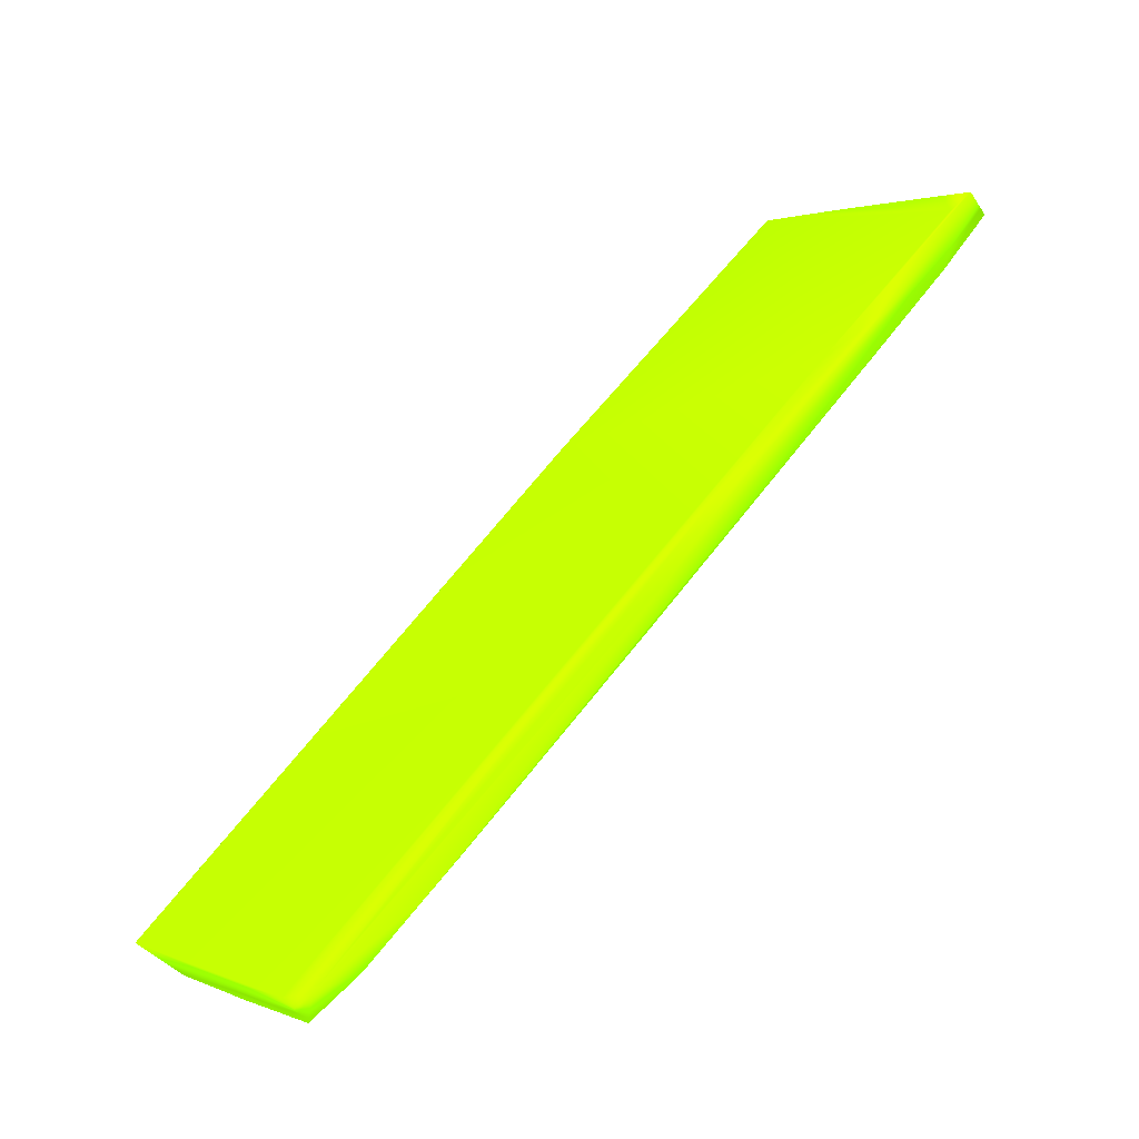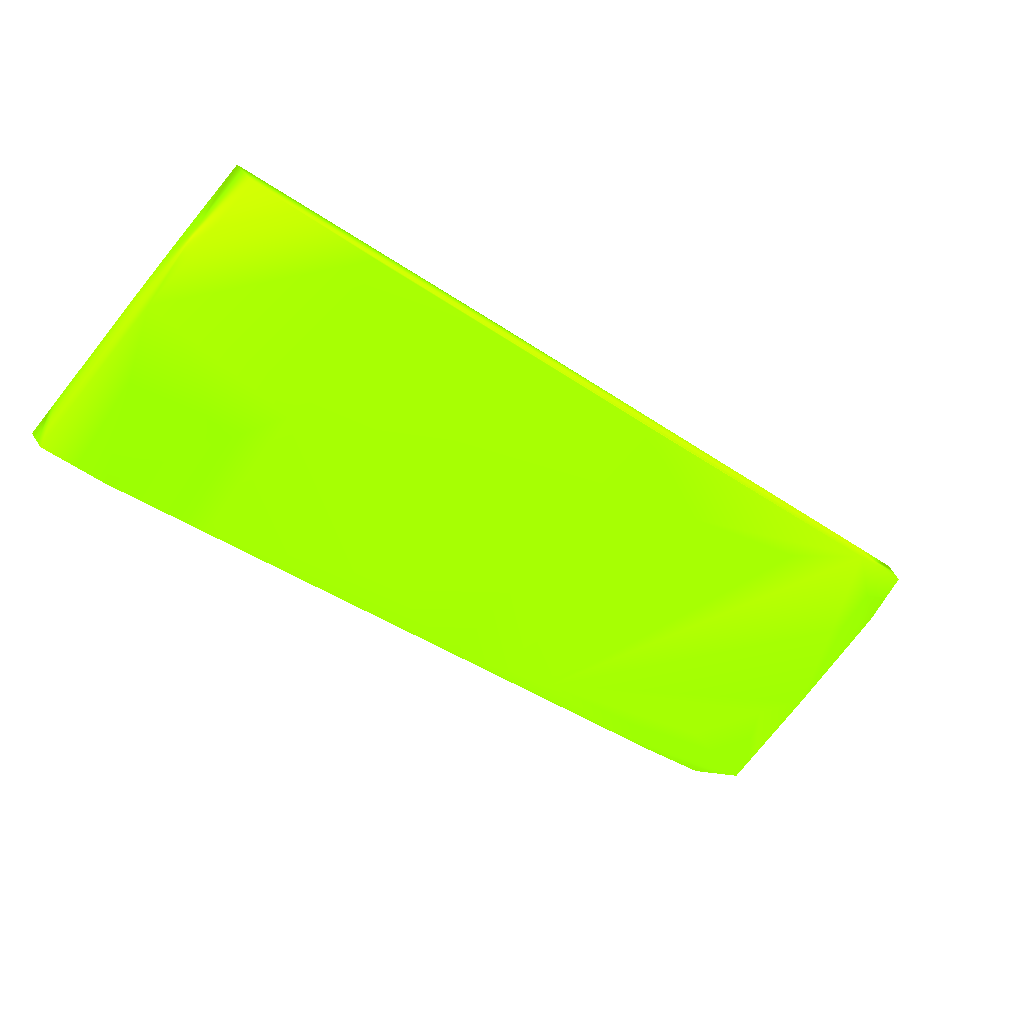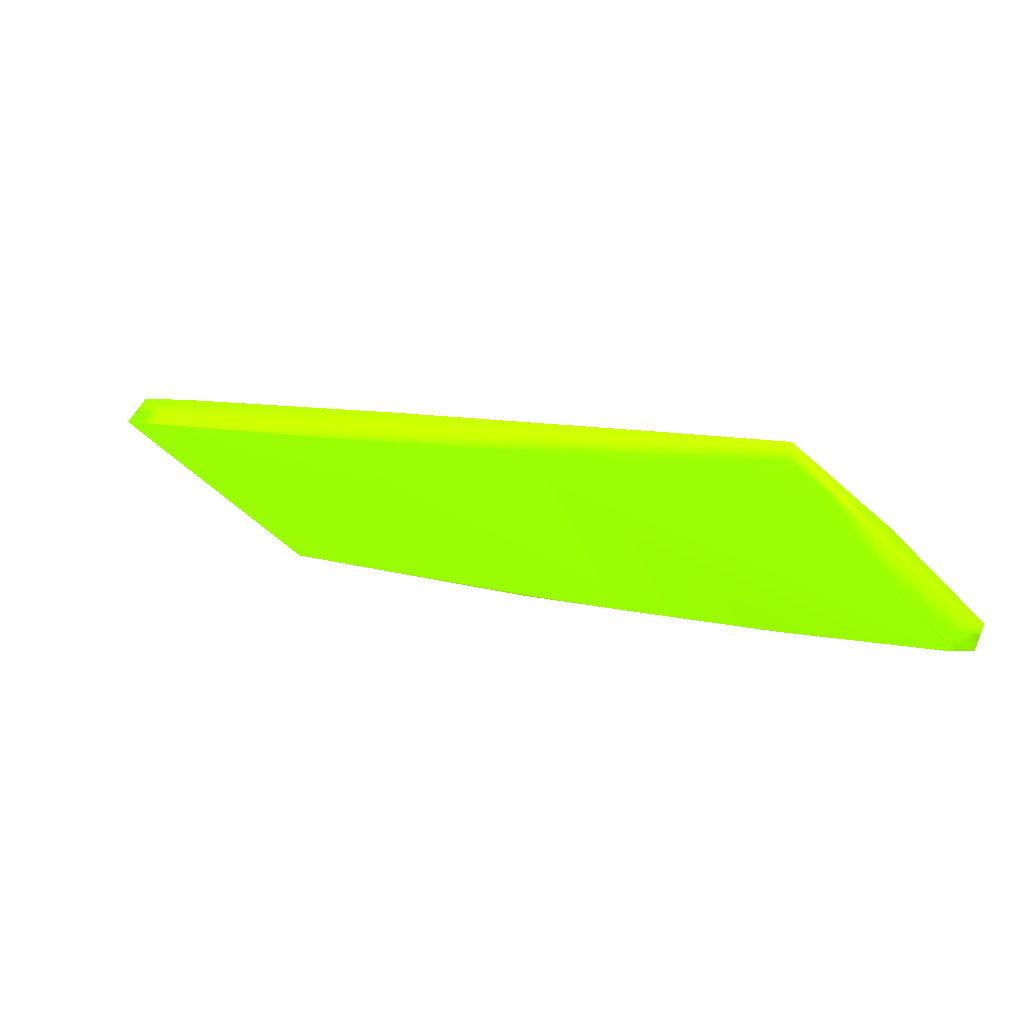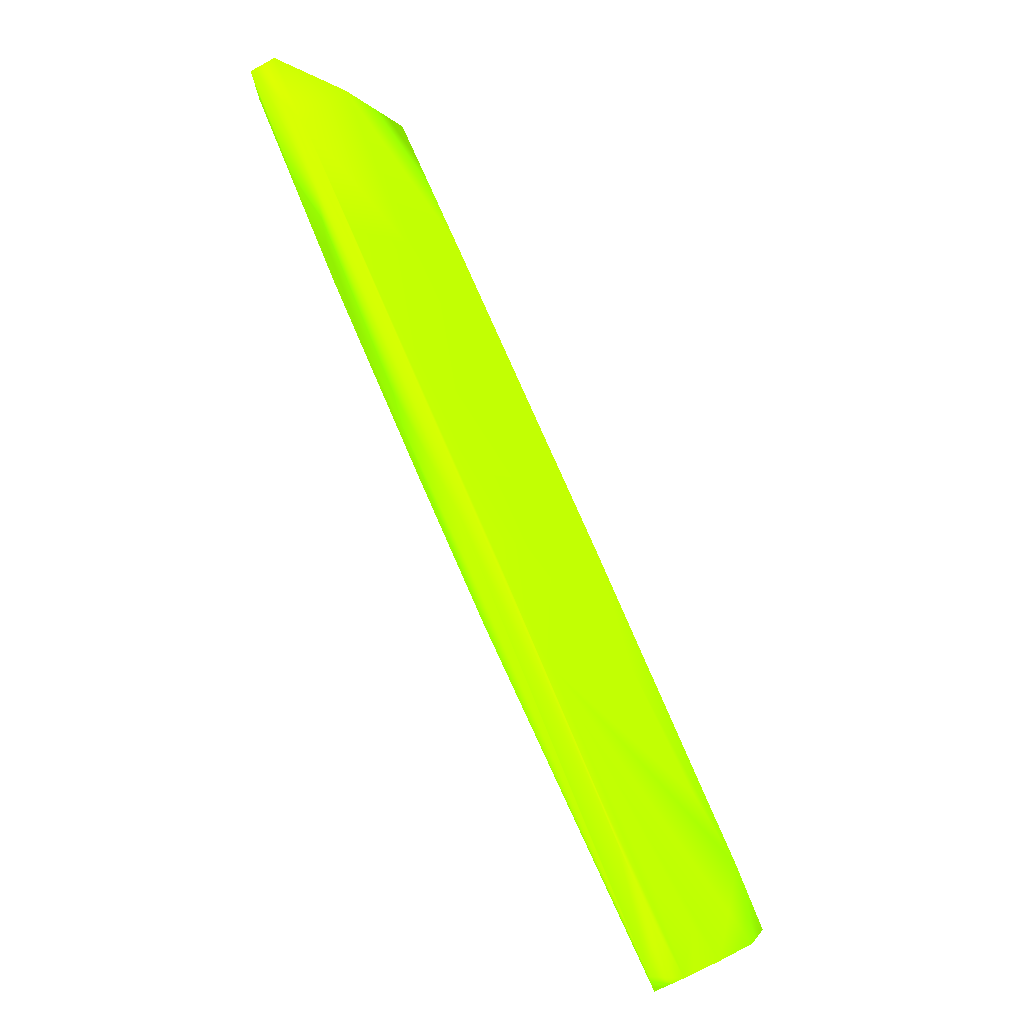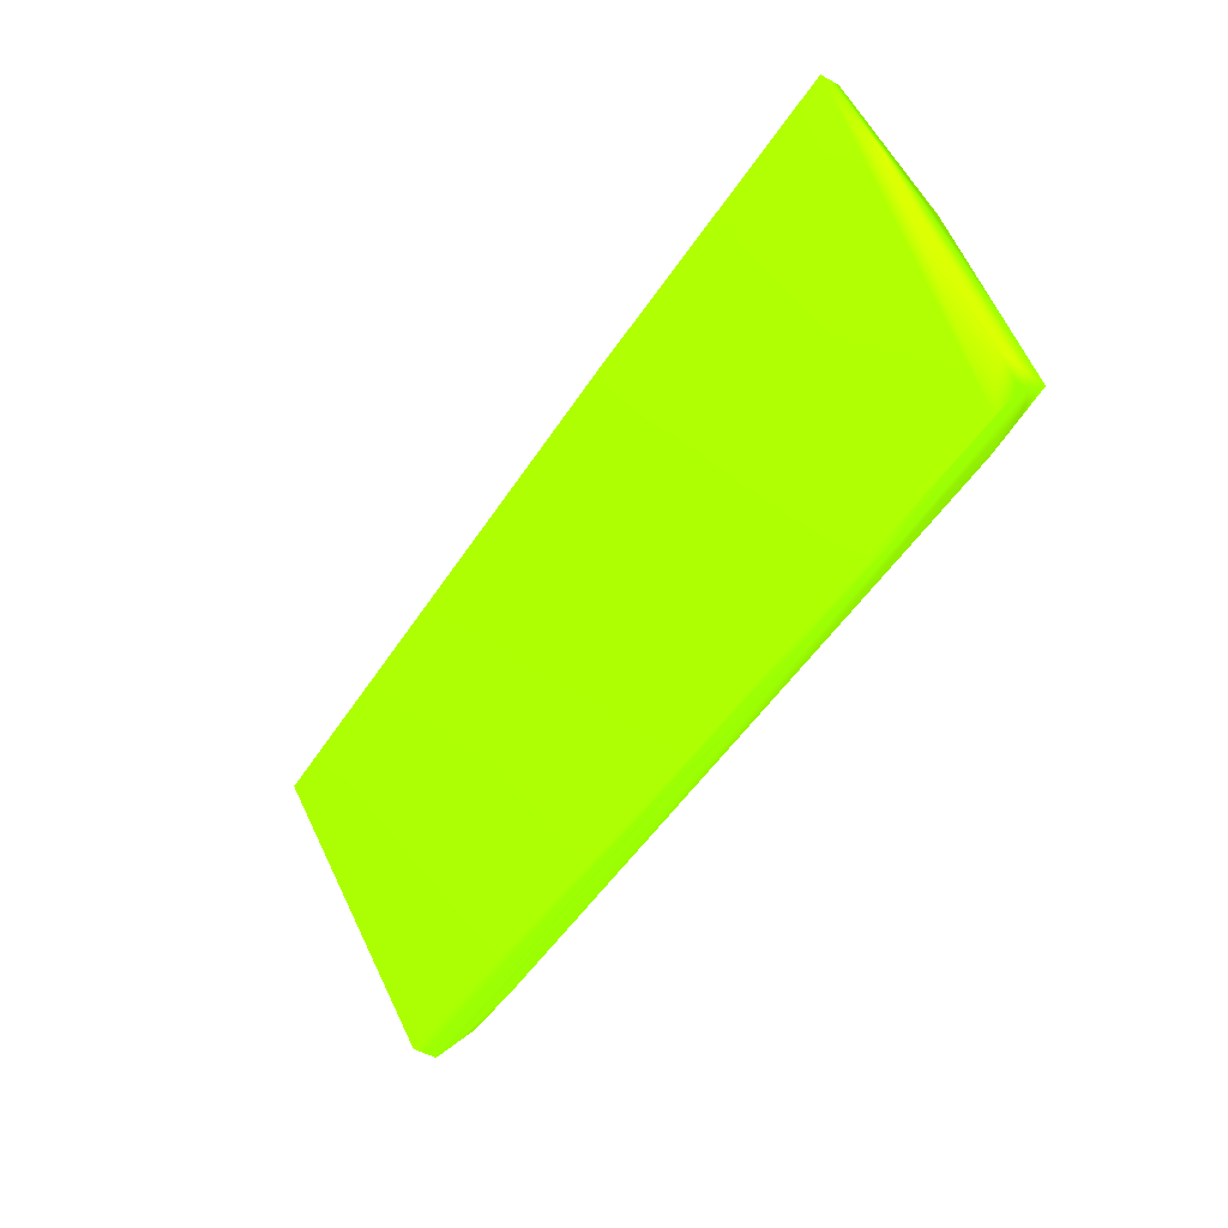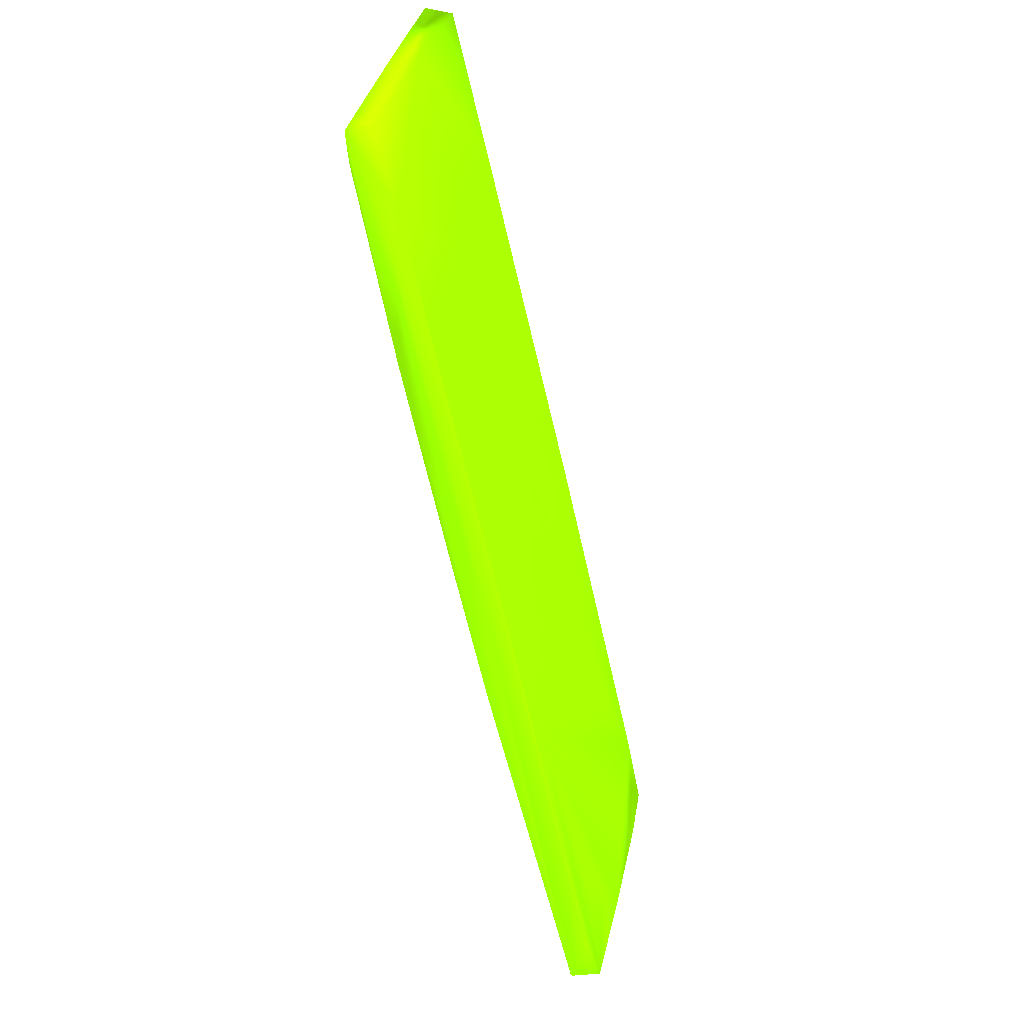
<metadata>
{"format":"obj","ext":"obj","renderer":"f3d","projection":"perspective","resolution":1024,"background":"white","views":[{"elev":-60.2,"azim":36.2,"up":"+Y"},{"elev":35.2,"azim":157.6,"up":"+Y"},{"elev":70.2,"azim":25.2,"up":"+Y"},{"elev":-55.1,"azim":122.4,"up":"+Y"},{"elev":7.0,"azim":50.4,"up":"+Y"},{"elev":-17.4,"azim":106.8,"up":"+Y"}]}
</metadata>
<code>
v 0.1362 0.2271 -0.088 0.4506 0.734 0.006331
v 0.1457 0.1282 -0.08587 0.4506 0.734 0.006331
v 0.1841 0.1629 -0.08707 0.4506 0.734 0.006331
v 0.1521 0.2101 -0.088 0.4506 0.734 0.006331
v 0.1613 0.1998 -0.09529 0.4506 0.734 0.006331
v 0.1344 0.2254 -0.0946 0.4506 0.734 0.006331
v -0.03826 0.07107 -0.08627 0.4506 0.734 0.006331
v 0.07081 0.1686 -0.08627 0.4506 0.734 0.006331
v 0.1757 0.155 -0.0955 0.4506 0.734 0.006331
v 0.1899 0.168 -0.088 0.4506 0.734 0.006331
v 0.1052 0.0925 -0.08552 0.4506 0.734 0.006331
v 0.07545 0.06513 -0.08582 0.4506 0.734 0.006331
v 0.08497 0.0735 -0.08828 0.4506 0.734 0.006331
v 0.09639 0.08358 -0.09125 0.4506 0.734 0.006331
v 0.1831 0.1757 -0.088 0.4506 0.734 0.006331
v 0.1611 0.2002 -0.088 0.4506 0.734 0.006331
v 0.1328 0.1659 -0.09563 0.4506 0.734 0.006331
v 0.1328 0.1745 -0.09558 0.4506 0.734 0.006331
v 0.1062 0.1998 -0.09503 0.4506 0.734 0.006331
v 0.1895 0.1684 -0.09504 0.4506 0.734 0.006331
v 0.03516 0.1365 -0.09533 0.4506 0.734 0.006331
v 0.05489 0.1542 -0.09511 0.4506 0.734 0.006331
v -0.03442 0.07438 -0.09487 0.4506 0.734 0.006331
v -0.04956 0.06092 -0.08627 0.4506 0.734 0.006331
v 0.01464 0.1182 -0.08626 0.4506 0.734 0.006331
v 0.03009 0.02431 -0.09457 0.4506 0.734 0.006331
v 0.1528 0.1346 -0.09564 0.4506 0.734 0.006331
v 0.1297 0.1626 -0.09565 0.4506 0.734 0.006331
v 0.0003918 0.004478 -0.08627 0.4506 0.734 0.006331
v 0.006651 0.003251 -0.08835 0.4506 0.734 0.006331
v 0.01722 0.01272 -0.08842 0.4506 0.734 0.006331
v 0.1253 0.1678 -0.09566 0.4506 0.734 0.006331
v 0.03469 0.1317 -0.09535 0.4506 0.734 0.006331
v 0.03033 0.1264 -0.09534 0.4506 0.734 0.006331
v 0.02976 0.1317 -0.09528 0.4506 0.734 0.006331
v 0.1011 0.1472 -0.09564 0.4506 0.734 0.006331
v 0.0477 0.12 -0.0955 0.4506 0.734 0.006331
v -0.01168 0.08128 -0.0951 0.4506 0.734 0.006331
v 0.06064 0.0581 -0.09559 0.4506 0.734 0.006331
v -0.02708 0.05025 -0.09477 0.4506 0.734 0.006331
v -0.04012 0.05025 -0.09434 0.4506 0.734 0.006331
v -0.04799 0.06215 -0.09424 0.4506 0.734 0.006331
v 0.02728 0.12 -0.09534 0.4506 0.734 0.006331
v 0.01861 0.1019 -0.09534 0.4506 0.734 0.006331
v -0.01902 0.02611 -0.08817 0.4506 0.734 0.006331
v 0.01415 0.01066 -0.09451 0.4506 0.734 0.006331
v 0.04095 0.03454 -0.0951 0.4506 0.734 0.006331
v 0.08924 0.07806 -0.0957 0.4506 0.734 0.006331
v 0.1075 0.1071 -0.09574 0.4506 0.734 0.006331
v 0.1238 0.1626 -0.09566 0.4506 0.734 0.006331
v 0.0006263 0.004303 -0.09457 0.4506 0.734 0.006331
v 0.056 0.1088 -0.09561 0.4506 0.734 0.006331
v 0.07081 0.12 -0.09562 0.4506 0.734 0.006331
v 0.01293 0.08899 -0.09535 0.4506 0.734 0.006331
v 0.06795 0.06318 -0.09562 0.4506 0.734 0.006331
v 0.01544 0.02575 -0.09492 0.4506 0.734 0.006331
v -0.005516 0.02674 -0.09478 0.4506 0.734 0.006331
v -0.01906 0.02628 -0.09467 0.4506 0.734 0.006331
v 0.02168 0.09296 -0.0954 0.4506 0.734 0.006331
v 0.02168 0.1019 -0.09537 0.4506 0.734 0.006331
v 0.07081 0.09509 -0.09565 0.4506 0.734 0.006331
v -0.005516 0.01116 -0.0946 0.4506 0.734 0.006331
f 1 2 3
f 1 3 4
f 1 4 5
f 1 5 6
f 1 6 7
f 1 7 8
f 1 8 2
f 2 9 10
f 2 10 3
f 2 8 11
f 2 11 12
f 2 12 13
f 2 13 14
f 2 14 9
f 3 10 15
f 3 15 16
f 3 16 4
f 4 16 5
f 5 9 17
f 5 17 18
f 5 18 19
f 5 19 6
f 5 16 20
f 5 20 9
f 6 19 21
f 6 21 22
f 6 22 23
f 6 23 7
f 7 23 24
f 7 24 8
f 8 24 25
f 8 25 11
f 9 20 10
f 9 14 26
f 9 26 27
f 9 27 28
f 9 28 17
f 10 20 15
f 11 25 24
f 11 24 29
f 11 29 12
f 12 29 30
f 12 30 31
f 12 31 13
f 13 31 14
f 14 31 30
f 14 30 26
f 15 20 16
f 17 28 32
f 17 32 18
f 18 32 19
f 19 32 21
f 21 33 34
f 21 34 23
f 21 23 35
f 21 35 22
f 21 32 36
f 21 36 37
f 21 37 33
f 22 35 23
f 23 38 39
f 23 39 40
f 23 40 41
f 23 41 42
f 23 42 24
f 23 34 43
f 23 43 44
f 23 44 38
f 24 42 41
f 24 41 45
f 24 45 29
f 26 30 46
f 26 46 47
f 26 47 48
f 26 48 27
f 27 48 49
f 27 49 50
f 27 50 28
f 28 50 32
f 29 45 51
f 29 51 30
f 30 51 46
f 32 50 36
f 33 37 52
f 33 52 43
f 33 43 34
f 36 50 49
f 36 49 53
f 36 53 52
f 36 52 37
f 38 44 54
f 38 54 39
f 39 55 47
f 39 47 51
f 39 51 56
f 39 56 57
f 39 57 58
f 39 58 40
f 39 54 59
f 39 59 52
f 39 52 55
f 40 58 41
f 41 58 45
f 43 52 59
f 43 59 60
f 43 60 44
f 44 60 59
f 44 59 54
f 45 58 51
f 46 51 47
f 47 55 48
f 48 55 61
f 48 61 49
f 49 61 52
f 49 52 53
f 51 58 62
f 51 62 57
f 51 57 56
f 52 61 55
f 57 62 58

</code>
